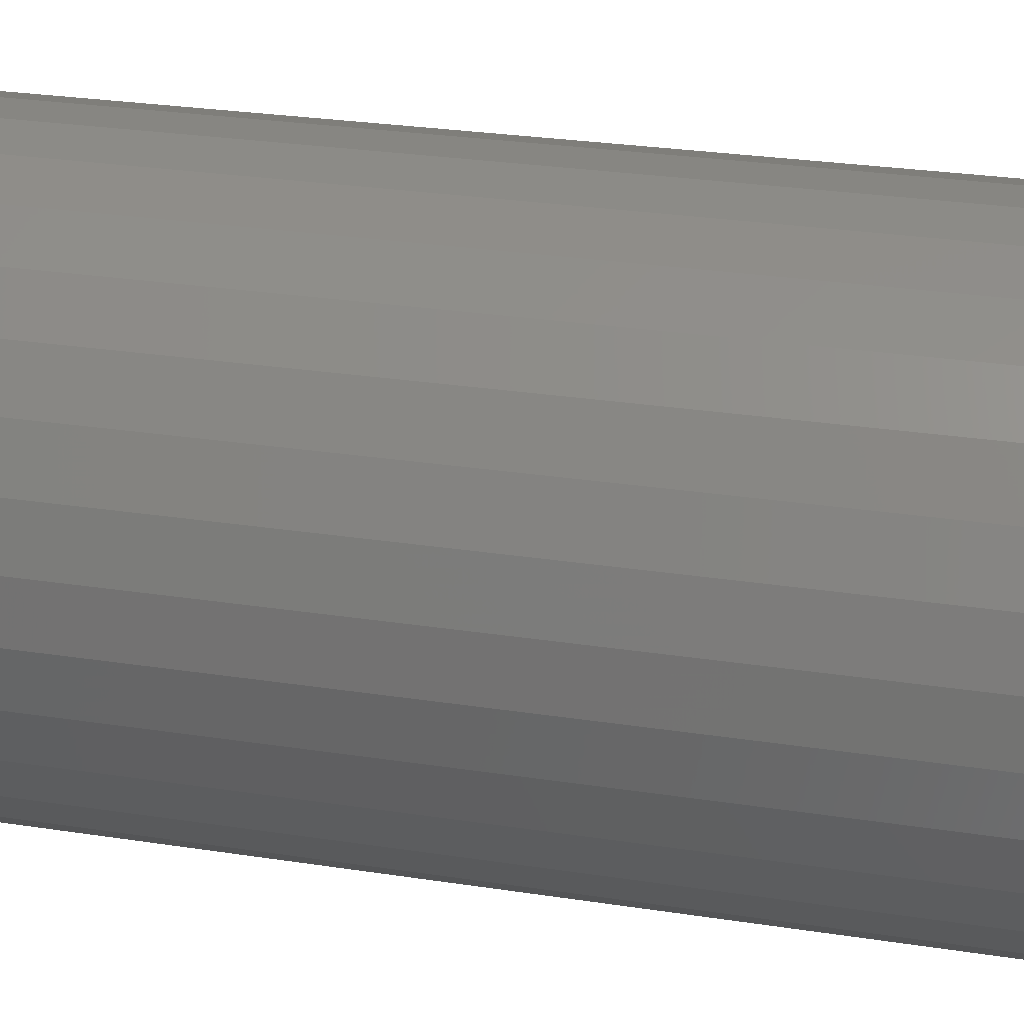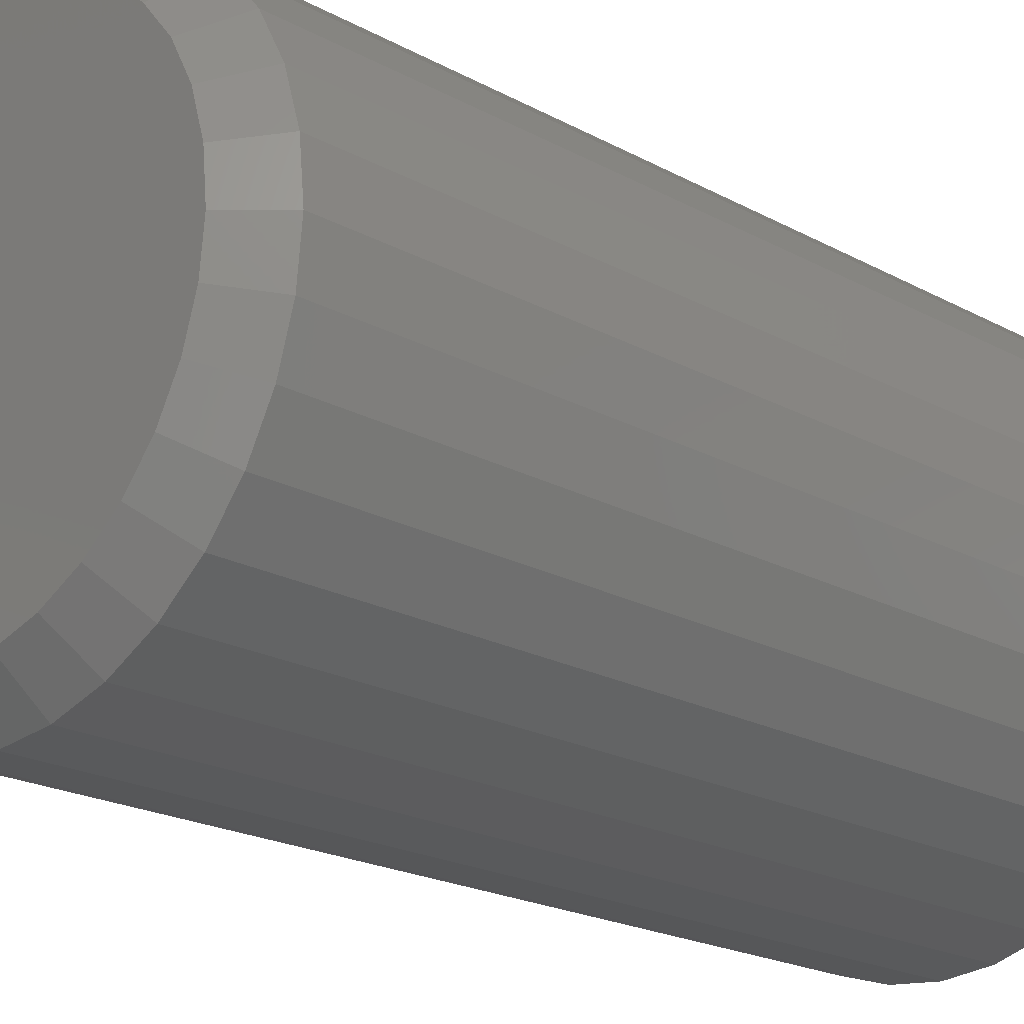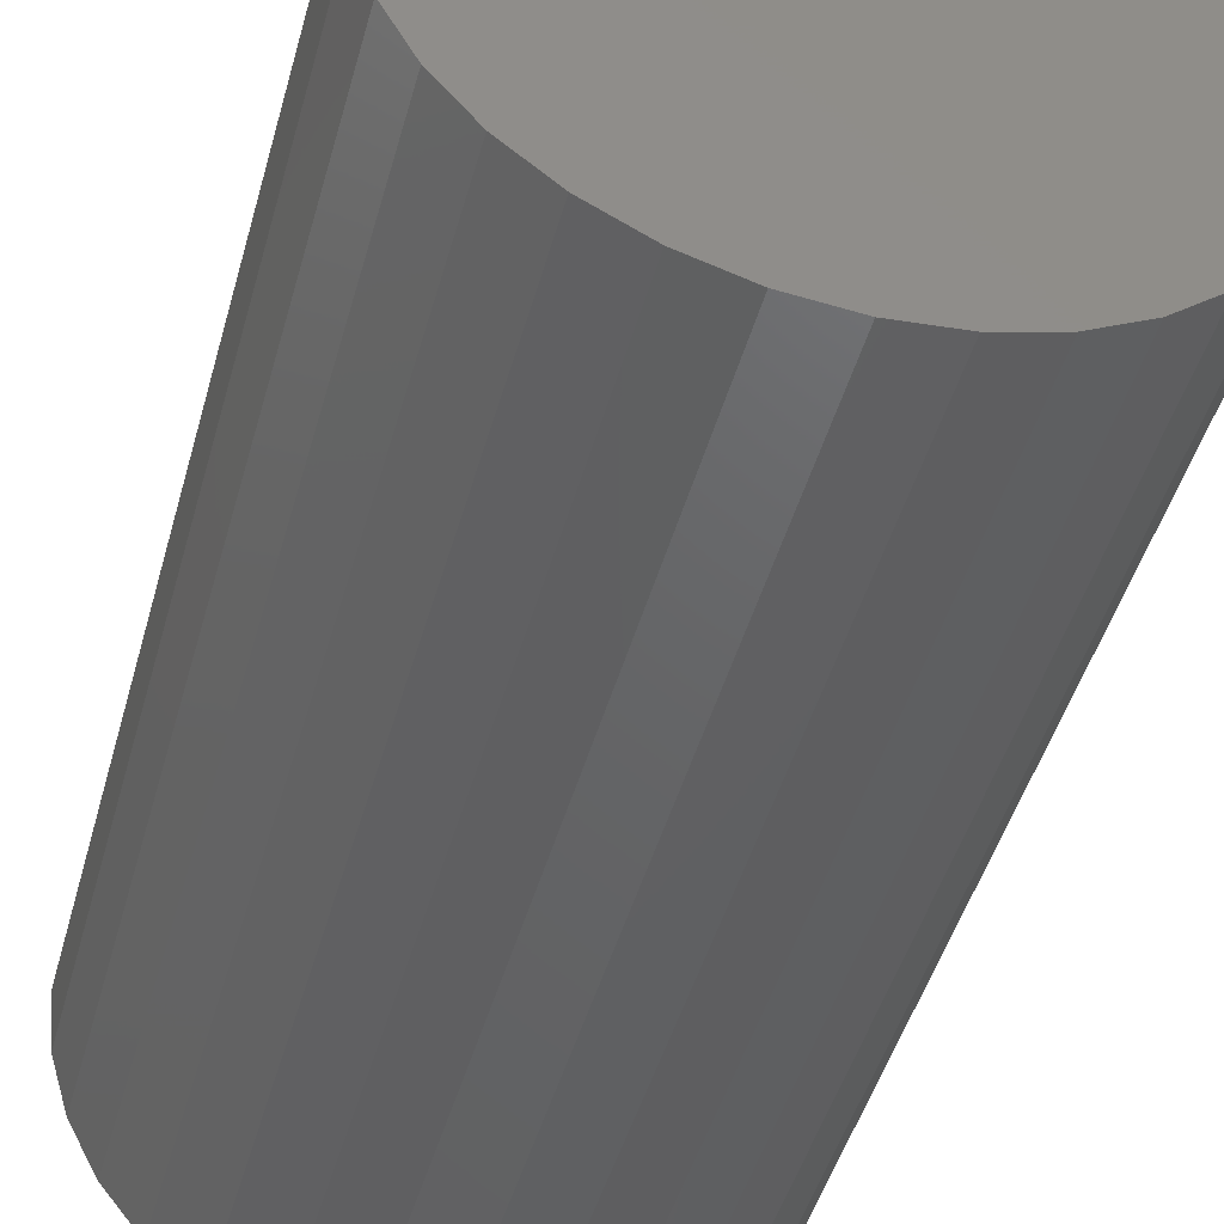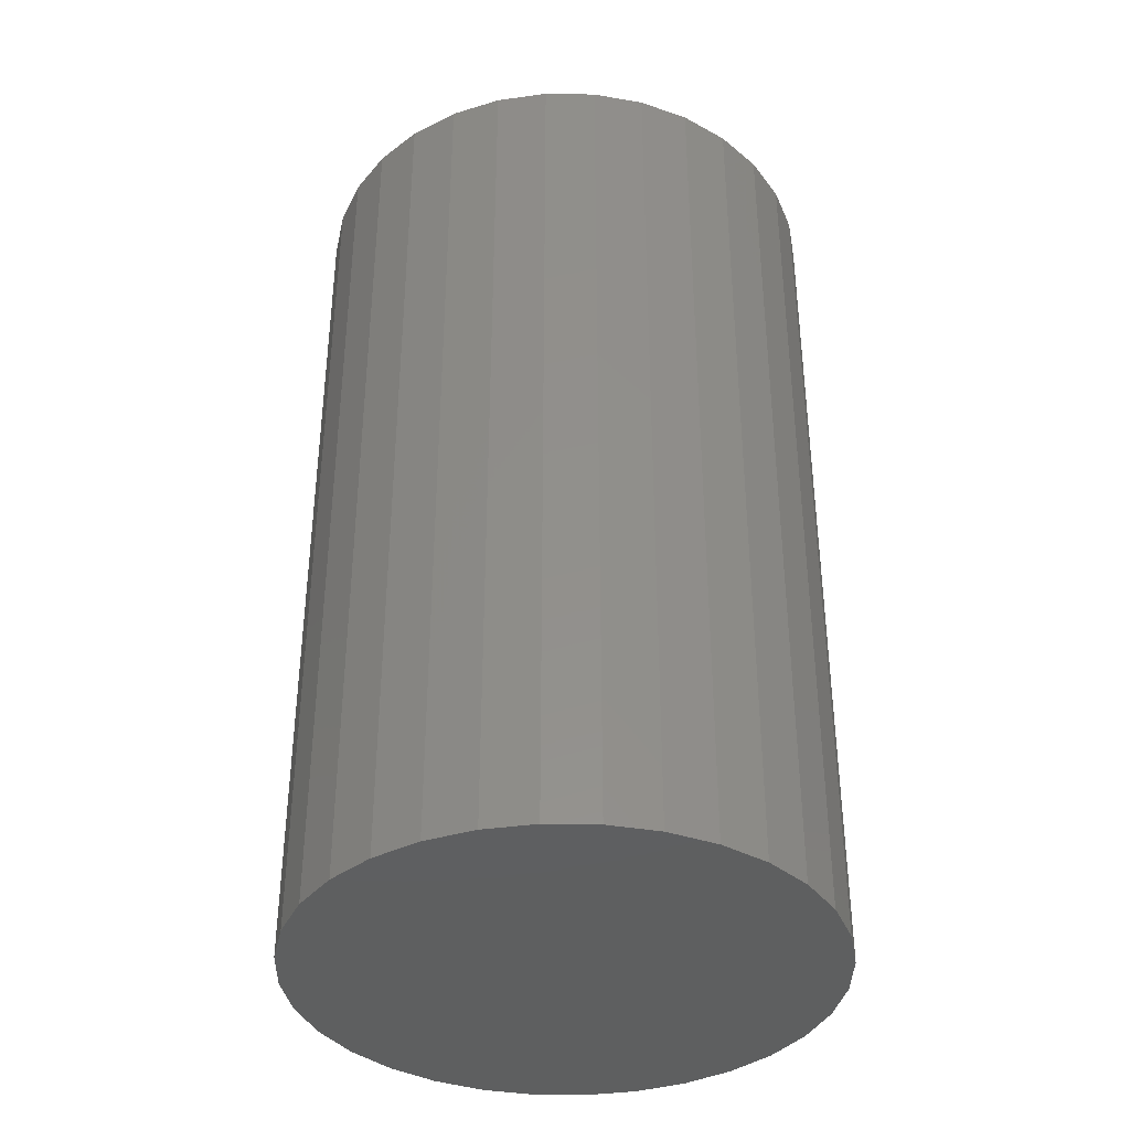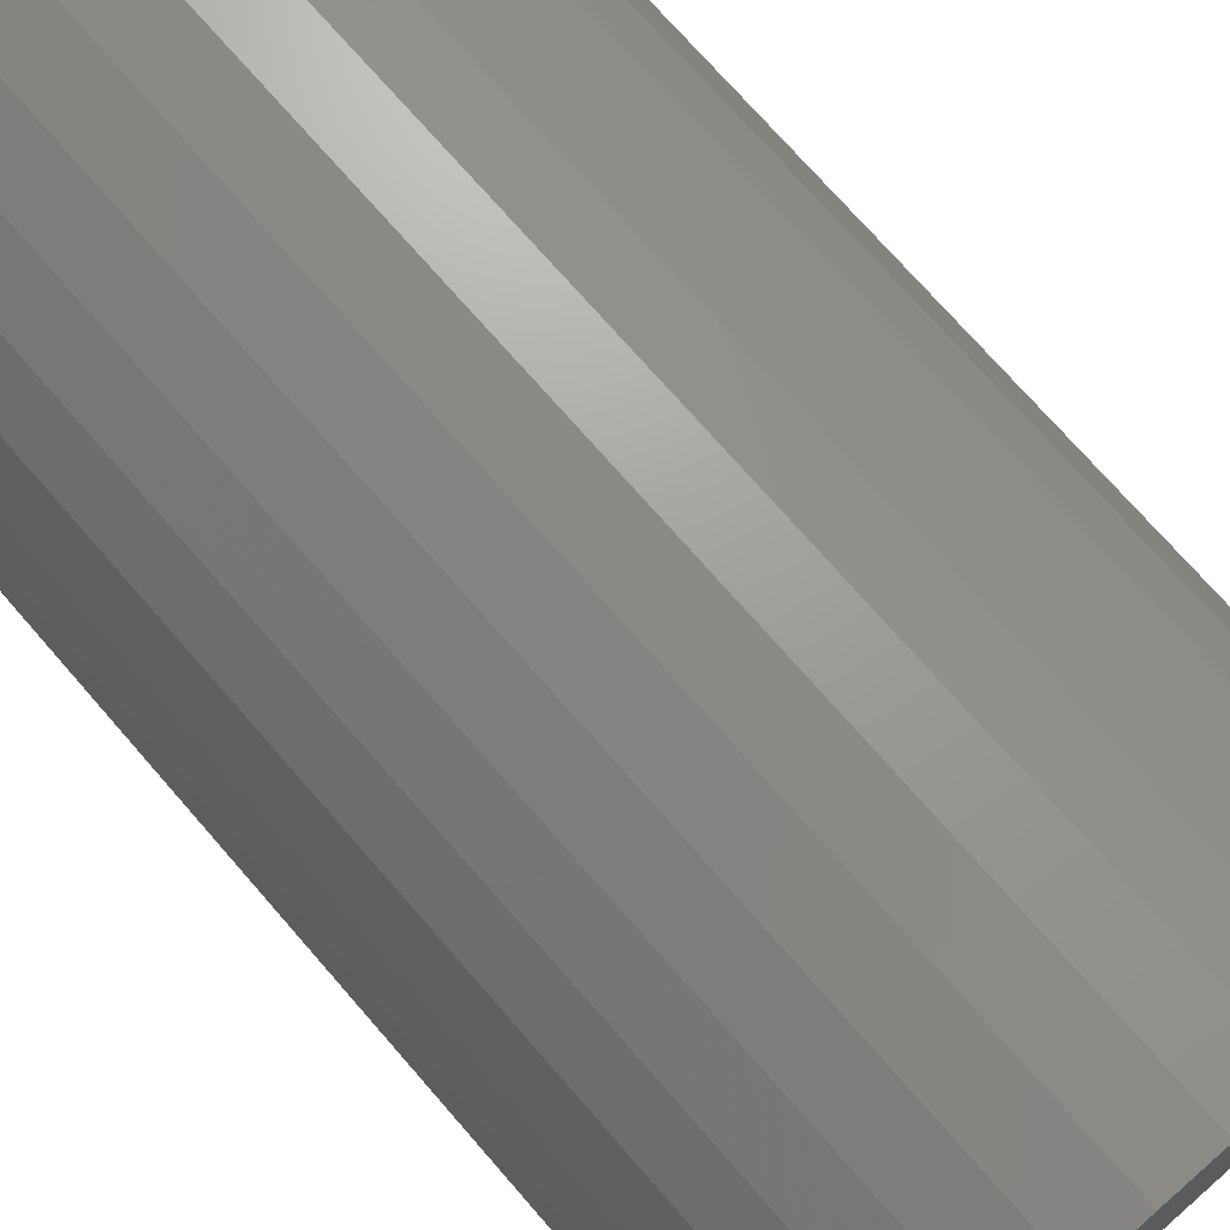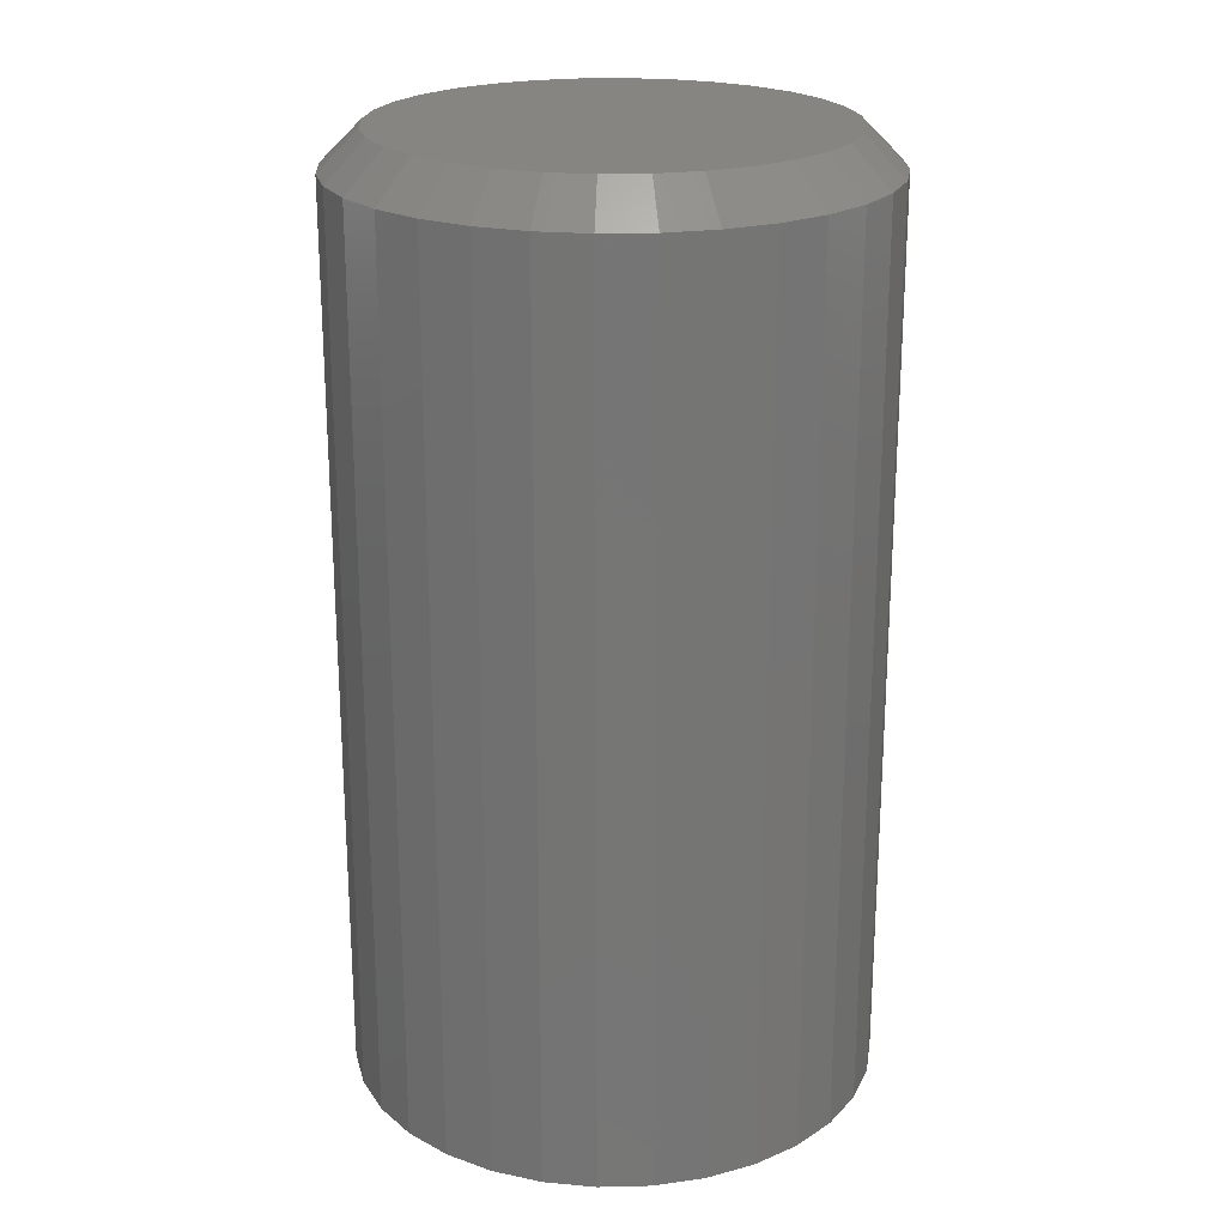
<metadata>
{"format":"stl","ext":"stl","renderer":"f3d","projection":"perspective","resolution":1024,"background":"white","views":[{"elev":27.7,"azim":-76.7,"up":"+Z"},{"elev":-20.4,"azim":-135.0,"up":"+Z"},{"elev":-45.2,"azim":-15.0,"up":"+Z"},{"elev":-37.6,"azim":-51.8,"up":"+Y"},{"elev":73.0,"azim":-41.0,"up":"+Z"},{"elev":22.1,"azim":-109.3,"up":"+Y"}]}
</metadata>
<code>
# stl→obj: 96 verts, 188 faces
v 0.005263 2.805e-17 0.1793
v 0.04024 2.999e-17 0.1758
v -0.02971 2.611e-17 0.1758
v -0.06334 2.424e-17 0.1656
v 0.07387 3.186e-17 0.1656
v 0.04024 2.999e-17 -0.1758
v -0.02971 2.611e-17 -0.1758
v 0.07387 3.186e-17 -0.1656
v 0.005263 2.805e-17 -0.1793
v -0.06334 2.424e-17 -0.1656
v -0.09434 2.252e-17 -0.1491
v 0.1049 3.358e-17 -0.1491
v -0.1215 2.101e-17 -0.1268
v 0.132 3.508e-17 -0.1268
v -0.1438 1.977e-17 -0.0996
v 0.1543 3.632e-17 -0.0996
v -0.1604 1.885e-17 -0.06861
v 0.1709 3.724e-17 -0.06861
v -0.1706 1.829e-17 -0.03498
v 0.1811 3.781e-17 -0.03498
v -0.174 1.81e-17 -1.774e-16
v 0.1845 3.8e-17 -1.06e-16
v -0.1706 1.829e-17 0.03498
v 0.1811 3.781e-17 0.03498
v -0.1604 1.885e-17 0.06861
v 0.1709 3.724e-17 0.06861
v -0.1438 1.977e-17 0.0996
v 0.1543 3.632e-17 0.0996
v -0.1215 2.101e-17 0.1268
v 0.132 3.508e-17 0.1268
v -0.09434 2.252e-17 0.1491
v 0.1049 3.358e-17 0.1491
v 0.2158 -0.03125 -2.824e-16
v 0.2158 -0.75 -4.383e-17
v 0.2117 -0.03125 -0.04107
v 0.2117 -0.75 -0.04107
v 0.1998 -0.03125 -0.08056
v 0.1998 -0.75 -0.08056
v 0.1803 -0.03125 -0.117
v 0.1803 -0.75 -0.117
v 0.1541 -0.03125 -0.1489
v 0.1541 -0.75 -0.1489
v 0.1222 -0.03125 -0.175
v 0.1222 -0.75 -0.175
v 0.08583 -0.03125 -0.1945
v 0.08583 -0.75 -0.1945
v 0.04633 -0.03125 -0.2065
v 0.04633 -0.75 -0.2065
v 0.005263 -0.03125 -0.2105
v 0.005263 -0.75 -0.2105
v -0.03581 -0.03125 -0.2065
v -0.03581 -0.75 -0.2065
v -0.0753 -0.03125 -0.1945
v -0.0753 -0.75 -0.1945
v -0.1117 -0.03125 -0.175
v -0.1117 -0.75 -0.175
v -0.1436 -0.03125 -0.1489
v -0.1436 -0.75 -0.1489
v -0.1698 -0.03125 -0.117
v -0.1698 -0.75 -0.117
v -0.1892 -0.03125 -0.08056
v -0.1892 -0.75 -0.08056
v -0.2012 -0.03125 -0.04107
v -0.2012 -0.75 -0.04107
v -0.2053 -0.03125 7.734e-18
v -0.2053 -0.75 7.734e-18
v -0.2012 -0.03125 0.04107
v -0.2012 -0.75 0.04107
v -0.1892 -0.03125 0.08056
v -0.1892 -0.75 0.08056
v -0.1698 -0.03125 0.117
v -0.1698 -0.75 0.117
v -0.1436 -0.03125 0.1489
v -0.1436 -0.75 0.1489
v -0.1117 -0.03125 0.175
v -0.1117 -0.75 0.175
v -0.0753 -0.03125 0.1945
v -0.0753 -0.75 0.1945
v -0.03581 -0.03125 0.2065
v -0.03581 -0.75 0.2065
v 0.005263 -0.03125 0.2105
v 0.005263 -0.75 0.2105
v 0.04633 -0.03125 0.2065
v 0.04633 -0.75 0.2065
v 0.08583 -0.03125 0.1945
v 0.08583 -0.75 0.1945
v 0.1222 -0.03125 0.175
v 0.1222 -0.75 0.175
v 0.1541 -0.03125 0.1489
v 0.1541 -0.75 0.1489
v 0.1803 -0.03125 0.117
v 0.1803 -0.75 0.117
v 0.1998 -0.03125 0.08056
v 0.1998 -0.75 0.08056
v 0.2117 -0.03125 0.04107
v 0.2117 -0.75 0.04107
f 1 2 3
f 4 3 2
f 5 4 2
f 6 7 8
f 9 7 6
f 7 10 8
f 8 10 11
f 8 11 12
f 12 11 13
f 12 13 14
f 14 13 15
f 14 15 16
f 16 15 17
f 16 17 18
f 18 17 19
f 18 19 20
f 20 19 21
f 20 21 22
f 22 21 23
f 22 23 24
f 24 23 25
f 24 25 26
f 26 25 27
f 26 27 28
f 28 27 29
f 28 29 30
f 30 29 31
f 30 31 32
f 32 31 4
f 32 4 5
f 33 34 35
f 35 34 36
f 35 36 37
f 37 36 38
f 37 38 39
f 39 38 40
f 39 40 41
f 41 40 42
f 41 42 43
f 43 42 44
f 43 44 45
f 45 44 46
f 45 46 47
f 47 46 48
f 47 48 49
f 49 48 50
f 49 50 51
f 51 50 52
f 51 52 53
f 53 52 54
f 53 54 55
f 55 54 56
f 55 56 57
f 57 56 58
f 57 58 59
f 59 58 60
f 59 60 61
f 61 60 62
f 61 62 63
f 63 62 64
f 63 64 65
f 65 64 66
f 65 66 67
f 67 66 68
f 67 68 69
f 69 68 70
f 69 70 71
f 71 70 72
f 71 72 73
f 73 72 74
f 73 74 75
f 75 74 76
f 75 76 77
f 77 76 78
f 77 78 79
f 79 78 80
f 79 80 81
f 81 80 82
f 81 82 83
f 83 82 84
f 83 84 85
f 85 84 86
f 85 86 87
f 87 86 88
f 87 88 89
f 89 88 90
f 89 90 91
f 91 90 92
f 91 92 93
f 93 92 94
f 93 94 95
f 95 94 96
f 95 96 33
f 33 96 34
f 81 2 1
f 1 79 81
f 32 87 30
f 30 87 89
f 30 89 28
f 28 89 91
f 28 91 26
f 26 91 93
f 26 93 24
f 24 93 95
f 24 95 22
f 22 95 33
f 75 31 73
f 73 31 29
f 73 29 71
f 71 29 27
f 71 27 69
f 69 27 25
f 69 25 67
f 67 25 23
f 67 23 65
f 65 23 21
f 87 32 85
f 85 32 5
f 85 5 83
f 83 5 2
f 83 2 81
f 31 75 4
f 4 75 77
f 4 77 3
f 3 77 79
f 3 79 1
f 49 7 9
f 9 47 49
f 11 55 13
f 13 55 57
f 13 57 15
f 15 57 59
f 15 59 17
f 17 59 61
f 17 61 19
f 19 61 63
f 19 63 21
f 21 63 65
f 43 12 41
f 41 12 14
f 41 14 39
f 39 14 16
f 39 16 37
f 37 16 18
f 37 18 35
f 35 18 20
f 35 20 33
f 33 20 22
f 55 11 53
f 53 11 10
f 53 10 51
f 51 10 7
f 51 7 49
f 12 43 8
f 8 43 45
f 8 45 6
f 6 45 47
f 6 47 9
f 80 84 82
f 84 80 78
f 84 78 86
f 46 52 48
f 48 52 50
f 86 78 88
f 88 78 76
f 88 76 90
f 90 76 74
f 90 74 92
f 92 74 72
f 92 72 94
f 94 72 70
f 94 70 96
f 96 70 68
f 96 68 34
f 34 68 66
f 34 66 36
f 36 66 64
f 36 64 38
f 38 64 62
f 38 62 40
f 40 62 60
f 40 60 42
f 42 60 58
f 42 58 44
f 44 58 56
f 44 56 46
f 46 56 54
f 46 54 52

</code>
